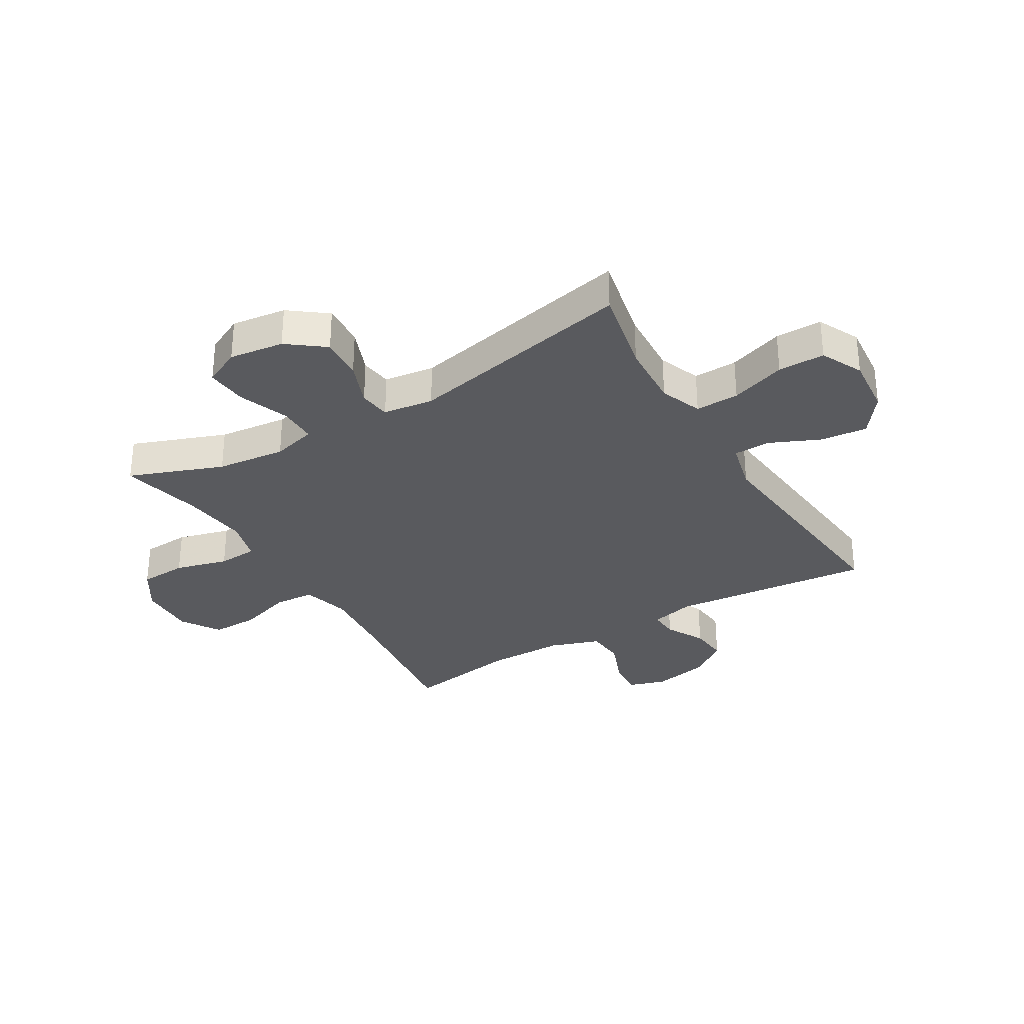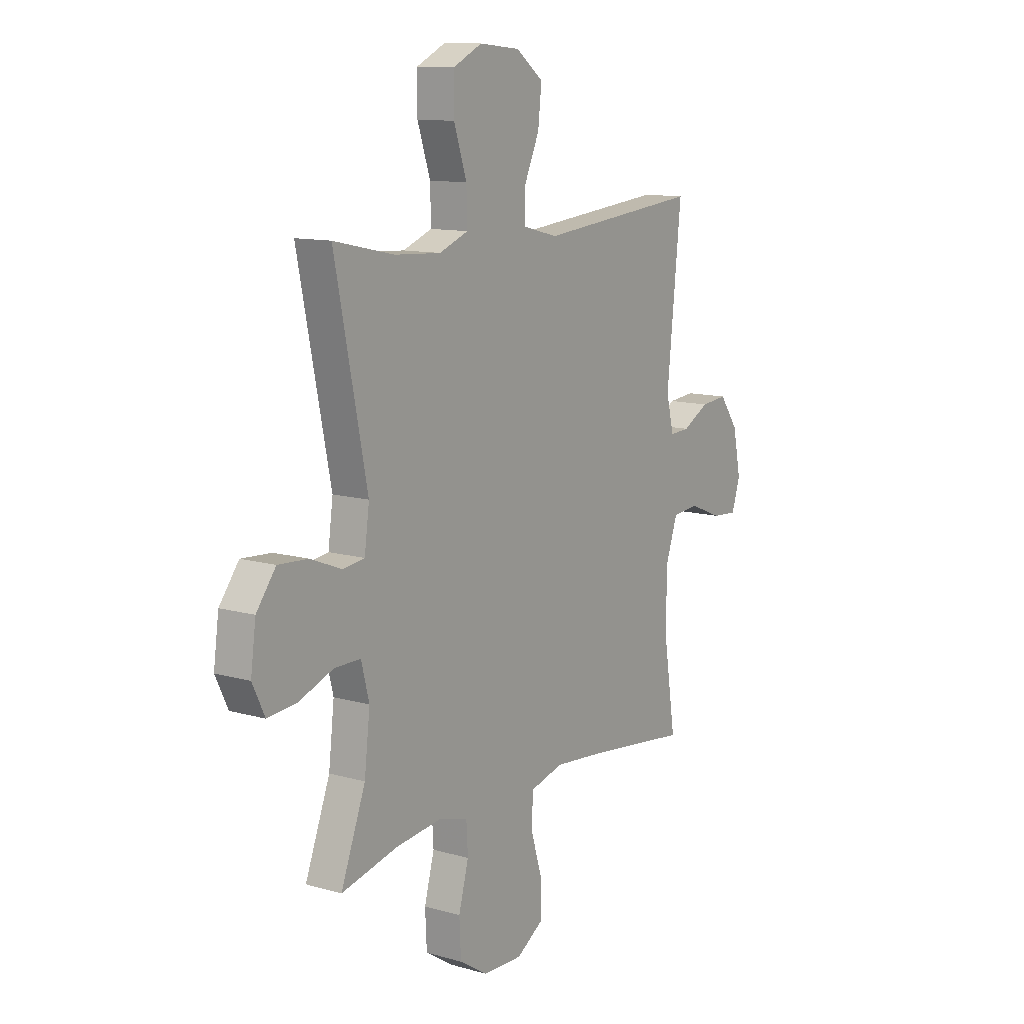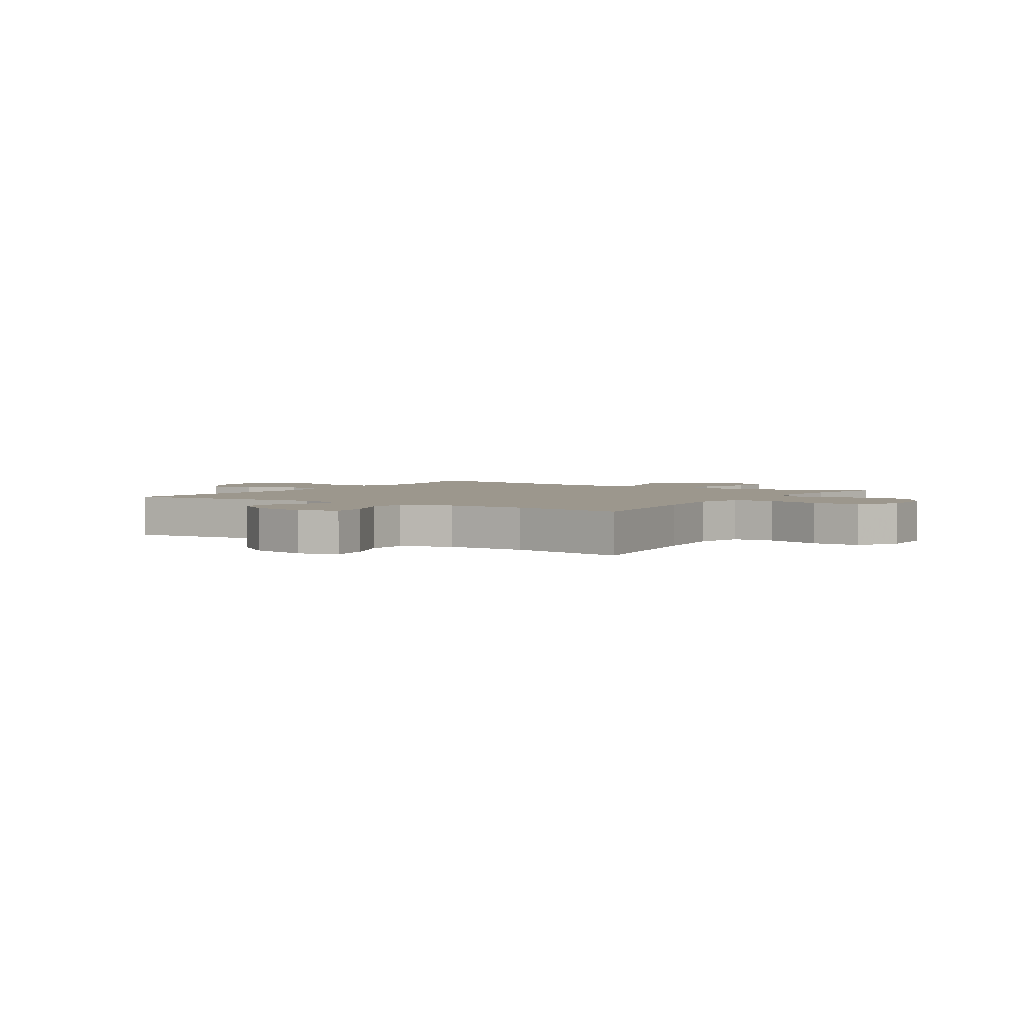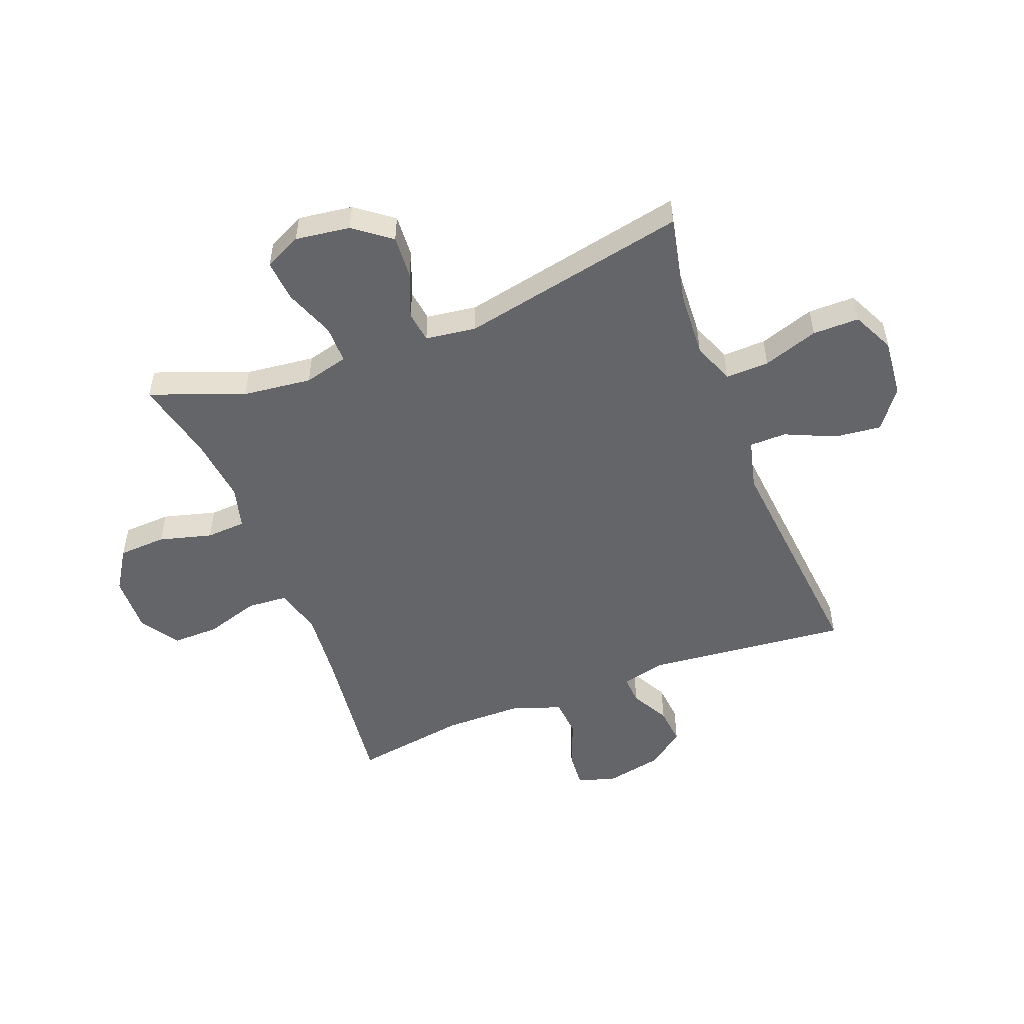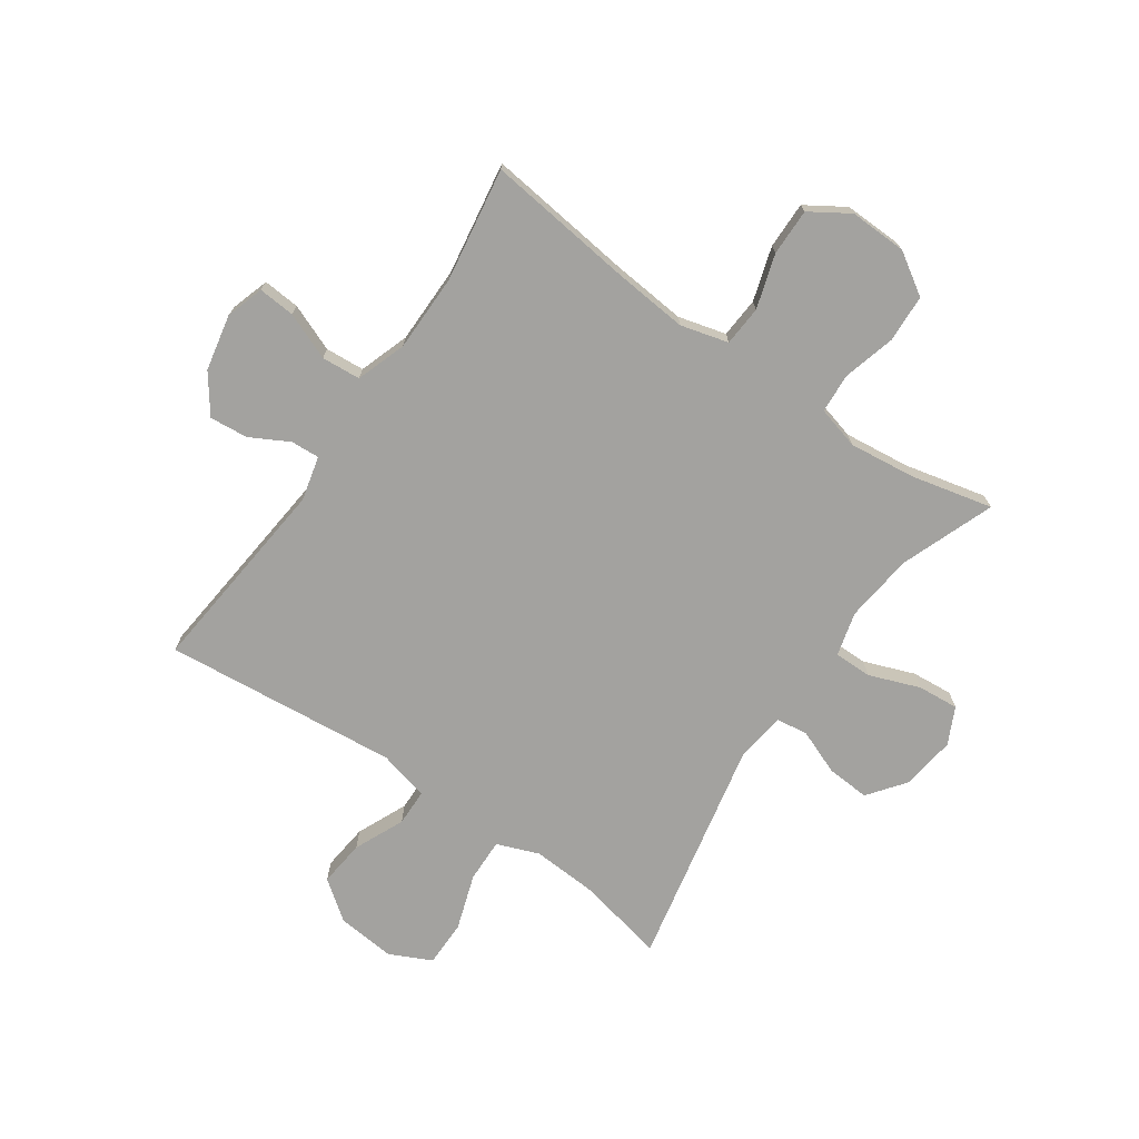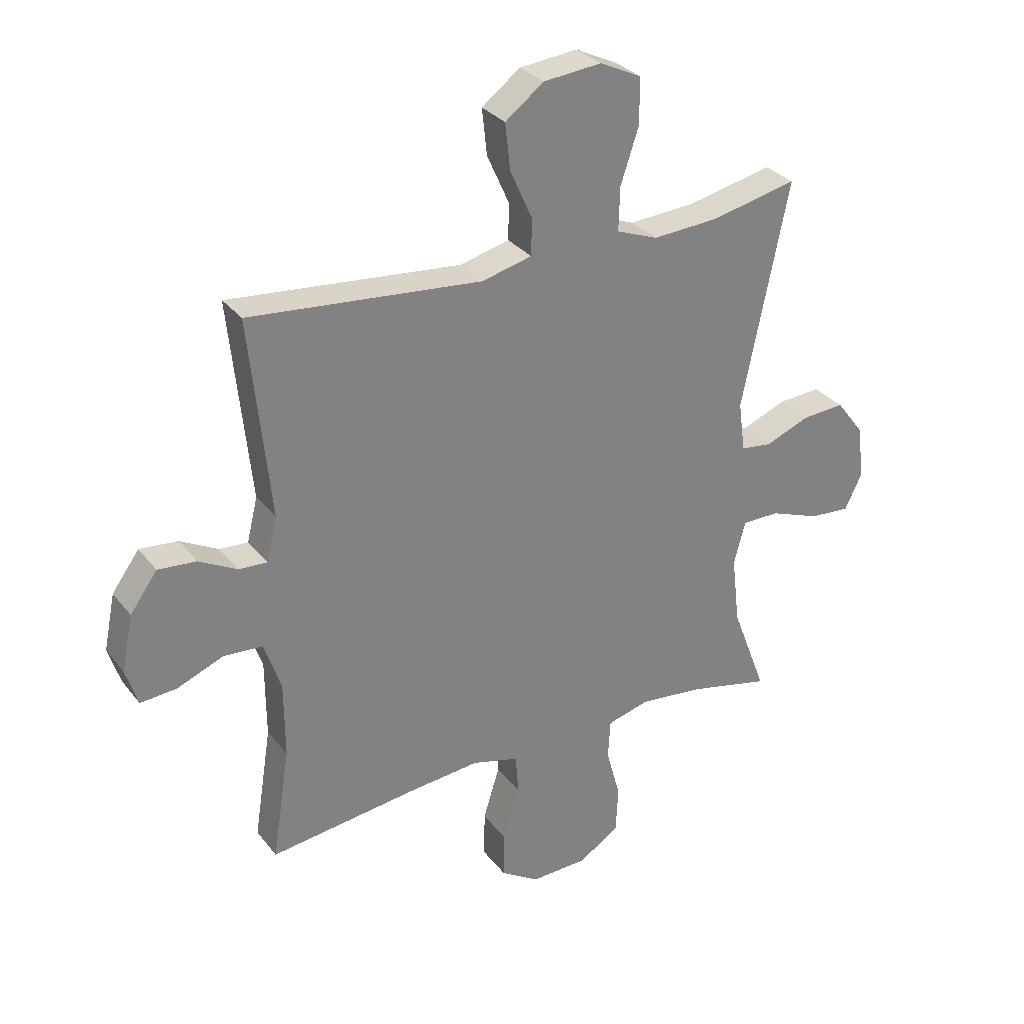
<metadata>
{"format":"obj","ext":"obj","renderer":"f3d","projection":"perspective","resolution":1024,"background":"white","views":[{"elev":-31.6,"azim":-59.0,"up":"+Y"},{"elev":11.8,"azim":-55.8,"up":"+Z"},{"elev":2.9,"azim":122.8,"up":"+Y"},{"elev":-51.5,"azim":-68.8,"up":"+Y"},{"elev":-72.5,"azim":145.4,"up":"+Y"},{"elev":30.6,"azim":149.2,"up":"+Z"}]}
</metadata>
<code>
v -0.5 0.07 0.5
v -0.348 0.07 0.467
v -0.232 0.07 0.46
v -0.159 0.07 0.488
v -0.161 0.07 0.564
v -0.193 0.07 0.66
v -0.193 0.07 0.741
v -0.12 0.07 0.776
v -0.018 0.07 0.766
v 0.05 0.07 0.715
v 0.041 0.07 0.634
v 0.002 0.07 0.547
v 0.003 0.07 0.483
v 0.091 0.07 0.461
v 0.5 0.07 0.5
v 0.464 0.07 0.149
v 0.483 0.07 0.072
v 0.533 0.07 0.075
v 0.6 0.07 0.111
v 0.667 0.07 0.117
v 0.715 0.07 0.051
v 0.735 0.07 -0.047
v 0.714 0.07 -0.113
v 0.65 0.07 -0.108
v 0.568 0.07 -0.075
v 0.5 0.07 -0.08
v 0.47 0.07 -0.167
v 0.469 0.07 -0.302
v 0.5 0.07 -0.5
v 0.24 0.07 -0.468
v 0.113 0.07 -0.456
v 0.03 0.07 -0.478
v 0.025 0.07 -0.548
v 0.054 0.07 -0.642
v 0.055 0.07 -0.724
v -0.013 0.07 -0.767
v -0.113 0.07 -0.764
v -0.185 0.07 -0.718
v -0.189 0.07 -0.635
v -0.164 0.07 -0.543
v -0.168 0.07 -0.474
v -0.242 0.07 -0.454
v -0.357 0.07 -0.467
v -0.5 0.07 -0.5
v -0.438 0.07 -0.337
v -0.424 0.07 -0.217
v -0.444 0.07 -0.14
v -0.51 0.07 -0.14
v -0.598 0.07 -0.173
v -0.67 0.07 -0.179
v -0.701 0.07 -0.115
v -0.688 0.07 -0.02
v -0.639 0.07 0.044
v -0.564 0.07 0.039
v -0.486 0.07 0.008
v -0.431 0.07 0.015
v -0.419 0.07 0.103
v -0.5 0 0.5
v -0.348 0 0.467
v -0.232 0 0.46
v -0.159 0 0.488
v -0.161 0 0.564
v -0.193 0 0.66
v -0.193 0 0.741
v -0.12 0 0.776
v -0.018 0 0.766
v 0.05 0 0.715
v 0.041 0 0.634
v 0.002 0 0.547
v 0.003 0 0.483
v 0.091 0 0.461
v 0.5 0 0.5
v 0.464 0 0.149
v 0.483 0 0.072
v 0.533 0 0.075
v 0.6 0 0.111
v 0.667 0 0.117
v 0.715 0 0.051
v 0.735 0 -0.047
v 0.714 0 -0.113
v 0.65 0 -0.108
v 0.568 0 -0.075
v 0.5 0 -0.08
v 0.47 0 -0.167
v 0.469 0 -0.302
v 0.5 0 -0.5
v 0.24 0 -0.468
v 0.113 0 -0.456
v 0.03 0 -0.478
v 0.025 0 -0.548
v 0.054 0 -0.642
v 0.055 0 -0.724
v -0.013 0 -0.767
v -0.113 0 -0.764
v -0.185 0 -0.718
v -0.189 0 -0.635
v -0.164 0 -0.543
v -0.168 0 -0.474
v -0.242 0 -0.454
v -0.357 0 -0.467
v -0.5 0 -0.5
v -0.438 0 -0.337
v -0.424 0 -0.217
v -0.444 0 -0.14
v -0.51 0 -0.14
v -0.598 0 -0.173
v -0.67 0 -0.179
v -0.701 0 -0.115
v -0.688 0 -0.02
v -0.639 0 0.044
v -0.564 0 0.039
v -0.486 0 0.008
v -0.431 0 0.015
v -0.419 0 0.103
f 52 53 54 55
f 52 55 56
f 51 52 56
f 48 49 50 51
f 47 48 51 56
f 46 47 56 57
f 43 44 45
f 42 43 45 46
f 41 42 46 57
f 37 38 39 40
f 37 40 41
f 36 37 41
f 33 34 35 36
f 32 33 36 41
f 31 32 41 57
f 28 29 30
f 27 28 30 31
f 26 27 31 57
f 22 23 24 25
f 18 19 20 21
f 17 18 21 22
f 14 15 16
f 13 14 16 17
f 9 10 11 12
f 9 12 13
f 8 9 13
f 5 6 7 8
f 4 5 8 13
f 3 4 13 17
f 26 57 1 2
f 17 22 25 26
f 2 3 17 26
f 112 111 110 109
f 113 112 109
f 113 109 108
f 108 107 106 105
f 113 108 105 104
f 114 113 104 103
f 102 101 100
f 103 102 100 99
f 114 103 99 98
f 97 96 95 94
f 98 97 94
f 98 94 93
f 93 92 91 90
f 98 93 90 89
f 114 98 89 88
f 87 86 85
f 88 87 85 84
f 114 88 84 83
f 82 81 80 79
f 78 77 76 75
f 79 78 75 74
f 73 72 71
f 74 73 71 70
f 69 68 67 66
f 70 69 66
f 70 66 65
f 65 64 63 62
f 70 65 62 61
f 74 70 61 60
f 59 58 114 83
f 83 82 79 74
f 83 74 60 59
f 1 58 59 2
f 2 59 60 3
f 3 60 61 4
f 4 61 62 5
f 5 62 63 6
f 6 63 64 7
f 7 64 65 8
f 8 65 66 9
f 9 66 67 10
f 10 67 68 11
f 11 68 69 12
f 12 69 70 13
f 13 70 71 14
f 14 71 72 15
f 15 72 73 16
f 16 73 74 17
f 17 74 75 18
f 18 75 76 19
f 19 76 77 20
f 20 77 78 21
f 21 78 79 22
f 22 79 80 23
f 23 80 81 24
f 24 81 82 25
f 25 82 83 26
f 26 83 84 27
f 27 84 85 28
f 28 85 86 29
f 29 86 87 30
f 30 87 88 31
f 31 88 89 32
f 32 89 90 33
f 33 90 91 34
f 34 91 92 35
f 35 92 93 36
f 36 93 94 37
f 37 94 95 38
f 38 95 96 39
f 39 96 97 40
f 40 97 98 41
f 41 98 99 42
f 42 99 100 43
f 43 100 101 44
f 44 101 102 45
f 45 102 103 46
f 46 103 104 47
f 47 104 105 48
f 48 105 106 49
f 49 106 107 50
f 50 107 108 51
f 51 108 109 52
f 52 109 110 53
f 53 110 111 54
f 54 111 112 55
f 55 112 113 56
f 56 113 114 57
f 57 114 58 1

</code>
